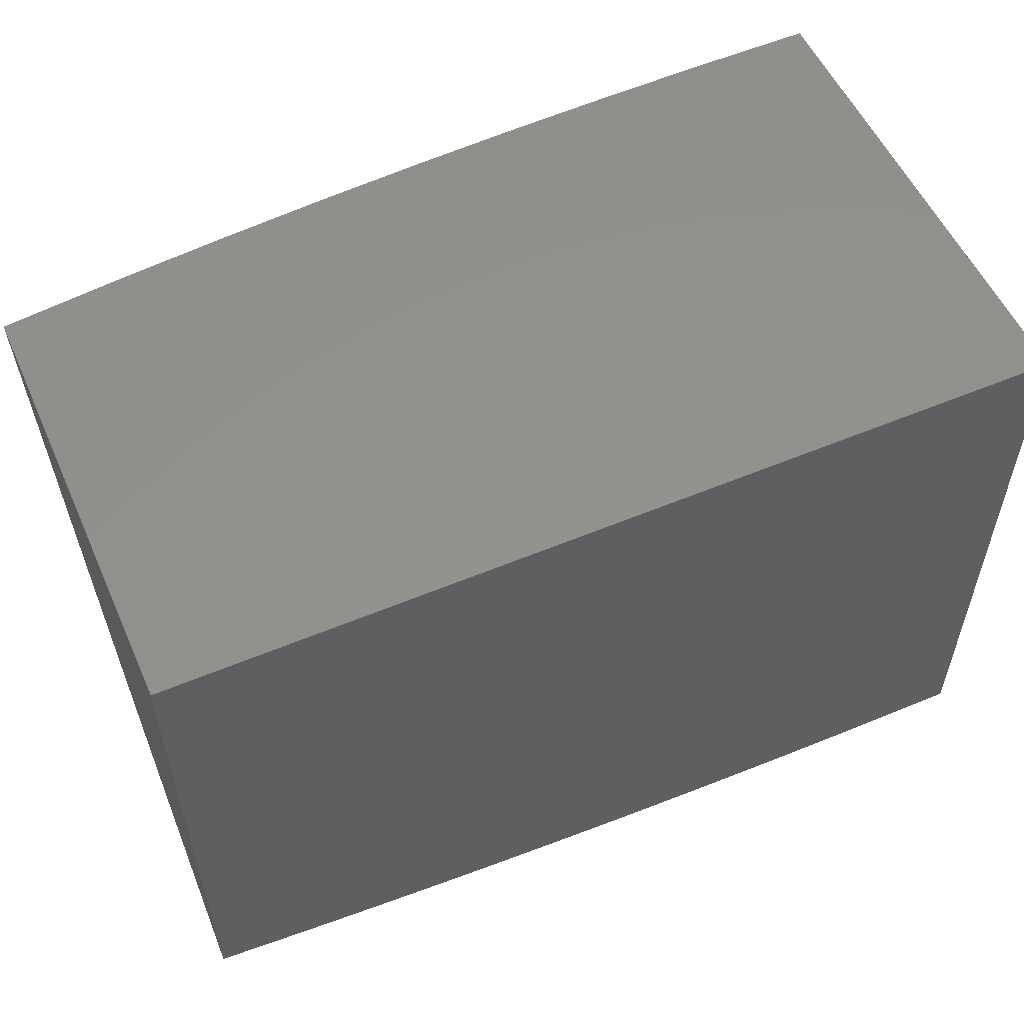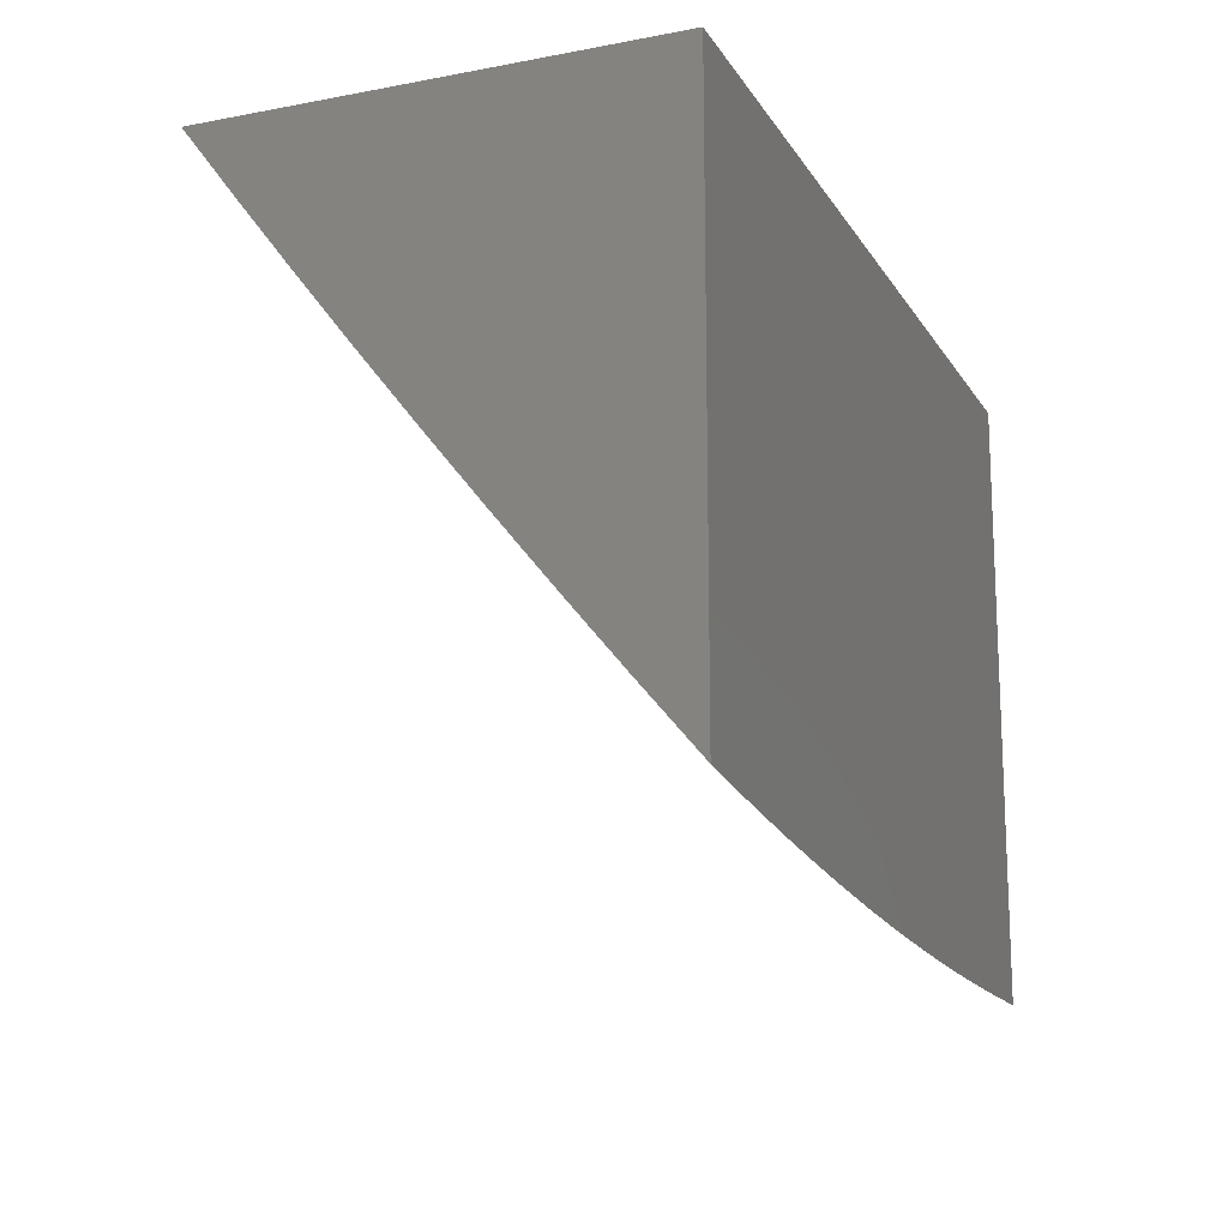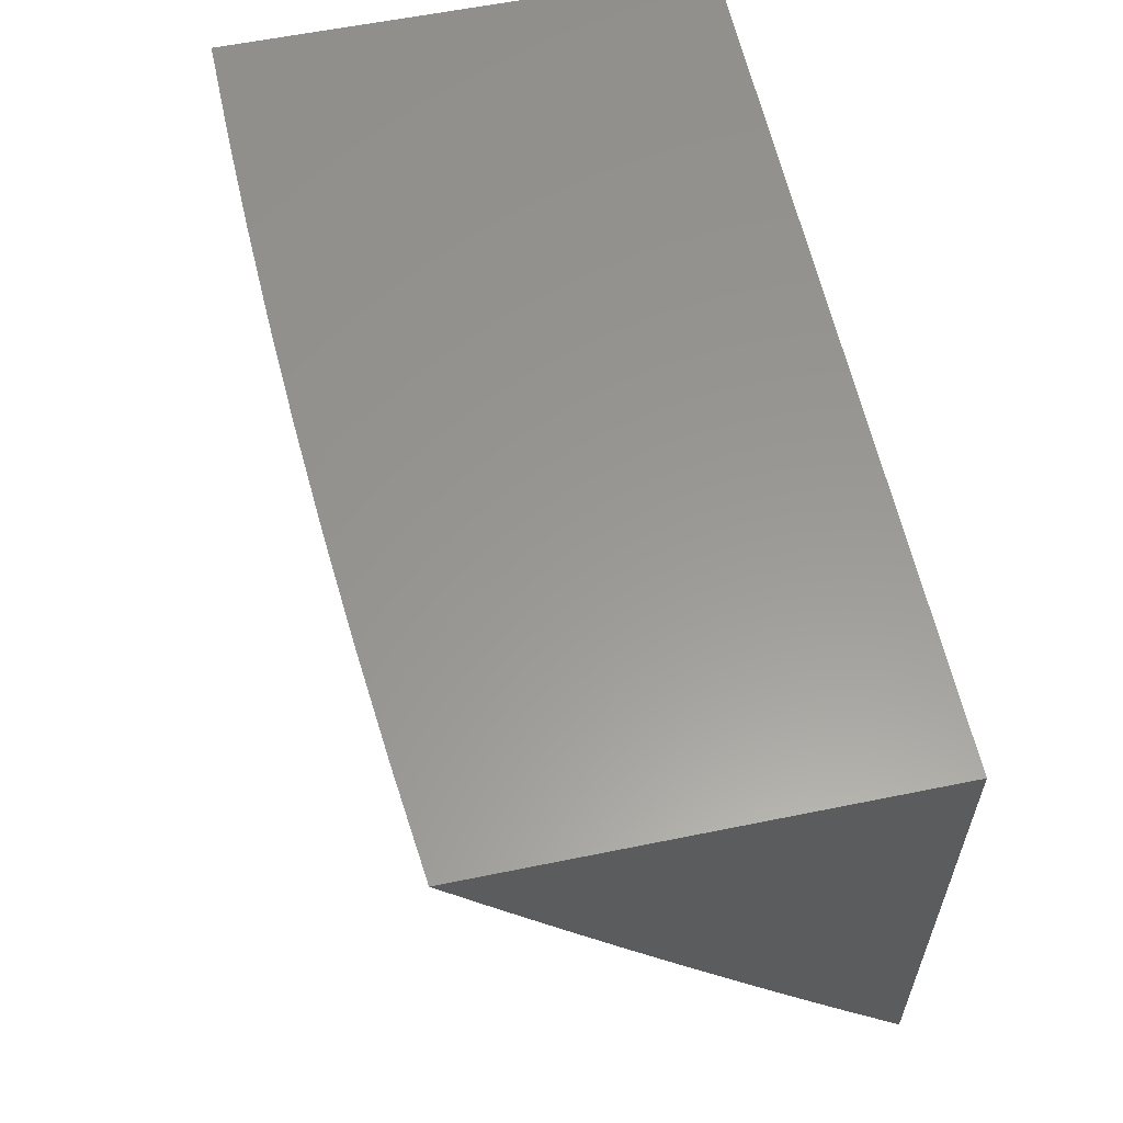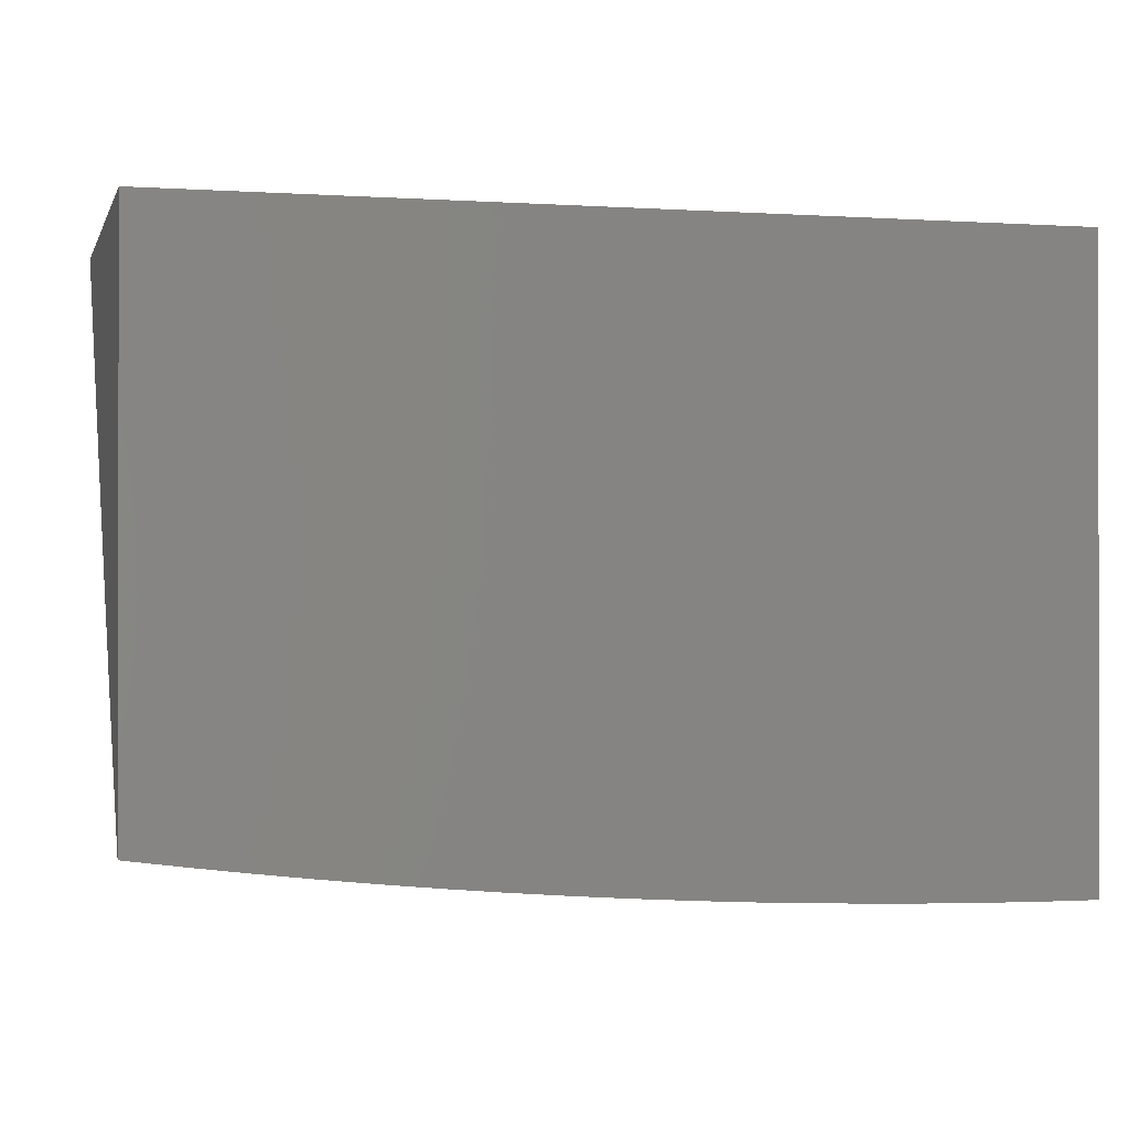
<metadata>
{"format":"stl","ext":"stl","renderer":"f3d","projection":"perspective","resolution":1024,"background":"white","views":[{"elev":55.1,"azim":-23.9,"up":"+Z"},{"elev":-15.7,"azim":-68.4,"up":"+Z"},{"elev":59.0,"azim":-101.9,"up":"+Z"},{"elev":-0.6,"azim":-14.4,"up":"+Z"}]}
</metadata>
<code>
# stl→obj: 264 verts, 524 faces
v 0 8.072 -7.612
v 0 8 -7.697
v -0.06111 8.036 -7.654
v -0.06277 8 -7.696
v -0.1224 8.035 -7.654
v -0.1255 8 -7.696
v -0.1839 8.034 -7.654
v -0.1882 8 -7.694
v -0.2455 8.033 -7.654
v -0.2509 8 -7.692
v -0.3073 8.031 -7.654
v -0.3136 8 -7.69
v -0.3693 8.028 -7.654
v -0.3762 8 -7.687
v -0.4314 8.025 -7.654
v -0.4388 8 -7.683
v -0.4937 8.022 -7.654
v -0.5014 8 -7.679
v -0.5562 8.018 -7.654
v -0.5639 8 -7.675
v -0.6188 8.013 -7.654
v -0.6264 8 -7.67
v -0.6815 8.009 -7.654
v -0.6888 8 -7.664
v -0.7444 8.003 -7.654
v -0.7511 8 -7.658
v -0.8135 8 -7.651
v -0.8757 8 -7.644
v -0.8744 8.027 -7.612
v -0.811 8.033 -7.612
v -0.7477 8.039 -7.612
v -0.6846 8.045 -7.612
v -0.6215 8.049 -7.612
v -0.5587 8.054 -7.612
v -0.4959 8.058 -7.612
v -0.4334 8.061 -7.612
v -0.371 8.064 -7.612
v -0.3087 8.067 -7.612
v -0.2466 8.069 -7.612
v -0.1847 8.07 -7.612
v -0.1229 8.071 -7.612
v -0.06138 8.072 -7.612
v -0.06165 8.108 -7.57
v 0 8.144 -7.527
v -0.06192 8.144 -7.527
v -0.06219 8.179 -7.484
v -0.1246 8.178 -7.484
v -0.1251 8.214 -7.441
v -0.1879 8.213 -7.441
v -0.1887 8.248 -7.397
v -0.252 8.246 -7.397
v -0.2531 8.281 -7.354
v -0.3168 8.279 -7.354
v -0.3181 8.313 -7.31
v -0.3823 8.311 -7.31
v -0.3839 8.345 -7.266
v -0.4485 8.342 -7.266
v -0.4503 8.376 -7.222
v -0.5153 8.372 -7.222
v -0.5174 8.406 -7.178
v -0.5828 8.402 -7.178
v -0.5852 8.436 -7.134
v -0.651 8.431 -7.134
v -0.6536 8.465 -7.089
v -0.7199 8.46 -7.089
v -0.7227 8.493 -7.045
v -0.7894 8.487 -7.045
v -0.7507 8.524 -7
v -0.8754 8.512 -7
v -0.8562 8.481 -7.045
v -0.9231 8.474 -7.045
v -0.8528 8.448 -7.089
v -0.9195 8.441 -7.089
v -0.8495 8.414 -7.134
v -0.9159 8.408 -7.134
v -0.8461 8.381 -7.178
v -0.9122 8.374 -7.178
v -0.8427 8.347 -7.222
v -0.9086 8.34 -7.222
v -0.8392 8.313 -7.266
v -0.9049 8.306 -7.266
v -0.8358 8.279 -7.31
v -0.9011 8.272 -7.31
v -0.8323 8.244 -7.354
v -0.8974 8.238 -7.354
v -0.8288 8.21 -7.397
v -0.8936 8.203 -7.397
v -0.8253 8.175 -7.441
v -0.8898 8.168 -7.441
v -0.8218 8.14 -7.484
v -0.886 8.133 -7.484
v -0.8182 8.105 -7.527
v -0.8822 8.098 -7.527
v -0.8146 8.069 -7.57
v -0.8783 8.063 -7.57
v -0.9379 8 -7.636
v -0.9379 8.02 -7.612
v -0.9421 8.056 -7.57
v -1 8.065 -7.551
v -0.9463 8.091 -7.527
v -1 8.129 -7.474
v -0.9504 8.126 -7.484
v -0.9545 8.161 -7.441
v -1 8 -7.627
v -1 8.192 -7.396
v -0.9585 8.196 -7.397
v -0.9626 8.231 -7.354
v -1 8.255 -7.318
v -0.9666 8.265 -7.31
v -0.9706 8.299 -7.266
v -1 8.317 -7.239
v -0.9746 8.333 -7.222
v -0.9785 8.367 -7.178
v -1 8.379 -7.16
v -0.9824 8.401 -7.134
v -1 8.439 -7.08
v -0.9863 8.434 -7.089
v -0.9902 8.467 -7.045
v -1 8.499 -7
v -0.6562 8.498 -7.045
v -0.6258 8.533 -7
v -0.5898 8.503 -7.045
v -0.5008 8.541 -7
v -0.5236 8.507 -7.045
v -0.4575 8.51 -7.045
v -0.4557 8.477 -7.089
v -0.3901 8.48 -7.089
v -0.3886 8.447 -7.134
v -0.3233 8.449 -7.134
v -0.3221 8.416 -7.178
v -0.2573 8.418 -7.178
v -0.2562 8.384 -7.222
v -0.1919 8.386 -7.222
v -0.1911 8.351 -7.266
v -0.1272 8.353 -7.266
v -0.1267 8.318 -7.31
v -0.06326 8.319 -7.31
v -0.06299 8.284 -7.354
v 0 8.284 -7.354
v -0.06273 8.249 -7.397
v 0 8.215 -7.441
v -0.06246 8.214 -7.441
v -0.3757 8.547 -7
v -0.3916 8.514 -7.045
v -0.3246 8.483 -7.089
v -0.2583 8.452 -7.134
v -0.1927 8.419 -7.178
v -0.1277 8.387 -7.222
v -0.06352 8.353 -7.266
v 0 8.353 -7.266
v -0.3259 8.516 -7.045
v -0.2505 8.552 -7
v -0.2603 8.518 -7.045
v -0.195 8.52 -7.045
v -0.1942 8.487 -7.089
v -0.1293 8.488 -7.089
v -0.1288 8.454 -7.134
v -0.06429 8.455 -7.134
v -0.06404 8.421 -7.178
v 0 8.422 -7.178
v -0.06378 8.387 -7.222
v -0.1253 8.554 -7
v -0.1298 8.521 -7.045
v -0.06455 8.489 -7.089
v 0 8.489 -7.089
v -0.0648 8.522 -7.045
v 0 8.555 -7
v -0.1235 8.107 -7.57
v -0.1855 8.106 -7.57
v -0.2477 8.105 -7.57
v -0.3101 8.103 -7.57
v -0.3726 8.1 -7.57
v -0.4353 8.097 -7.57
v -0.4982 8.094 -7.57
v -0.5612 8.09 -7.57
v -0.6243 8.085 -7.57
v -0.6876 8.08 -7.57
v -0.751 8.075 -7.57
v -0.124 8.143 -7.527
v -0.1863 8.142 -7.527
v -0.2488 8.14 -7.527
v -0.3114 8.138 -7.527
v -0.3742 8.136 -7.527
v -0.4372 8.133 -7.527
v -0.5003 8.129 -7.527
v -0.5636 8.125 -7.527
v -0.6271 8.121 -7.527
v -0.6906 8.116 -7.527
v -0.7543 8.11 -7.527
v -0.1256 8.249 -7.397
v -0.1262 8.284 -7.354
v -0.1895 8.282 -7.354
v -0.1283 8.421 -7.178
v -0.1871 8.177 -7.484
v -0.251 8.211 -7.441
v -0.3155 8.244 -7.397
v -0.3807 8.276 -7.354
v -0.4466 8.308 -7.31
v -0.5132 8.338 -7.266
v -0.5805 8.368 -7.222
v -0.6484 8.398 -7.178
v -0.717 8.426 -7.134
v -0.7863 8.454 -7.089
v -0.1903 8.317 -7.31
v -0.2552 8.35 -7.266
v -0.3208 8.382 -7.222
v -0.387 8.413 -7.178
v -0.4539 8.444 -7.134
v -0.5215 8.474 -7.089
v -0.1935 8.453 -7.134
v -0.2499 8.176 -7.484
v -0.3128 8.174 -7.484
v -0.3759 8.171 -7.484
v -0.4391 8.168 -7.484
v -0.5025 8.165 -7.484
v -0.5661 8.161 -7.484
v -0.6298 8.156 -7.484
v -0.6936 8.151 -7.484
v -0.7576 8.146 -7.484
v -0.2541 8.315 -7.31
v -0.2593 8.485 -7.089
v -0.3141 8.209 -7.441
v -0.3791 8.241 -7.397
v -0.4448 8.273 -7.354
v -0.5111 8.304 -7.31
v -0.5781 8.334 -7.266
v -0.6458 8.364 -7.222
v -0.7142 8.393 -7.178
v -0.7832 8.421 -7.134
v -0.3194 8.348 -7.266
v -0.3854 8.379 -7.222
v -0.4521 8.41 -7.178
v -0.5195 8.44 -7.134
v -0.5875 8.469 -7.089
v -0.3775 8.206 -7.441
v -0.441 8.203 -7.441
v -0.5047 8.2 -7.441
v -0.5685 8.196 -7.441
v -0.6325 8.191 -7.441
v -0.6966 8.186 -7.441
v -0.7609 8.181 -7.441
v -0.4429 8.238 -7.397
v -0.509 8.269 -7.354
v -0.5757 8.3 -7.31
v -0.6432 8.33 -7.266
v -0.7113 8.359 -7.222
v -0.7801 8.387 -7.178
v -0.5068 8.235 -7.397
v -0.5709 8.231 -7.397
v -0.6352 8.226 -7.397
v -0.6996 8.221 -7.397
v -0.7641 8.216 -7.397
v -0.5734 8.265 -7.354
v -0.6405 8.295 -7.31
v -0.7084 8.325 -7.266
v -0.7769 8.353 -7.222
v -0.6379 8.261 -7.354
v -0.7026 8.256 -7.354
v -0.7674 8.25 -7.354
v -0.7055 8.29 -7.31
v -0.7738 8.319 -7.266
v -0.7706 8.285 -7.31
v -1 8 -7
v 0 8 -7
f 1 2 3
f 3 2 4
f 3 4 5
f 5 4 6
f 5 6 7
f 7 6 8
f 7 8 9
f 9 8 10
f 9 10 11
f 11 10 12
f 11 12 13
f 13 12 14
f 13 14 15
f 15 14 16
f 15 16 17
f 17 16 18
f 17 18 19
f 19 18 20
f 19 20 21
f 21 20 22
f 21 22 23
f 23 22 24
f 23 24 25
f 25 24 26
f 25 26 27
f 28 29 27
f 27 29 30
f 27 30 25
f 25 30 31
f 25 31 23
f 23 31 32
f 23 32 21
f 21 32 33
f 21 33 19
f 19 33 34
f 19 34 17
f 17 34 35
f 17 35 15
f 15 35 36
f 15 36 13
f 13 36 37
f 13 37 11
f 11 37 38
f 11 38 9
f 9 38 39
f 9 39 7
f 7 39 40
f 7 40 5
f 5 40 41
f 5 41 3
f 3 41 42
f 3 42 1
f 1 42 43
f 1 43 44
f 44 43 45
f 44 45 46
f 46 45 47
f 46 47 48
f 48 47 49
f 48 49 50
f 50 49 51
f 50 51 52
f 52 51 53
f 52 53 54
f 54 53 55
f 54 55 56
f 56 55 57
f 56 57 58
f 58 57 59
f 58 59 60
f 60 59 61
f 60 61 62
f 62 61 63
f 62 63 64
f 64 63 65
f 64 65 66
f 66 65 67
f 66 67 68
f 68 67 69
f 69 67 70
f 69 70 71
f 71 70 72
f 71 72 73
f 73 72 74
f 73 74 75
f 75 74 76
f 75 76 77
f 77 76 78
f 77 78 79
f 79 78 80
f 79 80 81
f 81 80 82
f 81 82 83
f 83 82 84
f 83 84 85
f 85 84 86
f 85 86 87
f 87 86 88
f 87 88 89
f 89 88 90
f 89 90 91
f 91 90 92
f 91 92 93
f 93 92 94
f 93 94 95
f 95 94 30
f 95 30 29
f 28 96 29
f 29 96 97
f 29 97 98
f 98 97 99
f 98 99 100
f 100 99 101
f 100 101 102
f 102 101 103
f 102 103 91
f 91 103 89
f 96 104 97
f 97 104 99
f 101 105 103
f 103 105 106
f 103 106 89
f 89 106 87
f 106 105 107
f 107 105 108
f 107 108 109
f 109 108 110
f 109 110 83
f 83 110 81
f 108 111 110
f 110 111 112
f 110 112 81
f 81 112 79
f 112 111 113
f 113 111 114
f 113 114 115
f 115 114 116
f 115 116 117
f 117 116 118
f 117 118 73
f 73 118 71
f 116 119 118
f 118 119 71
f 119 69 71
f 66 68 120
f 120 68 121
f 120 121 122
f 122 121 123
f 122 123 124
f 124 123 125
f 124 125 126
f 126 125 127
f 126 127 128
f 128 127 129
f 128 129 130
f 130 129 131
f 130 131 132
f 132 131 133
f 132 133 134
f 134 133 135
f 134 135 136
f 136 135 137
f 136 137 138
f 138 137 139
f 138 139 140
f 140 139 141
f 140 141 142
f 142 141 46
f 142 46 48
f 123 143 125
f 125 143 144
f 125 144 127
f 127 144 145
f 127 145 129
f 129 145 146
f 129 146 131
f 131 146 147
f 131 147 133
f 133 147 148
f 133 148 135
f 135 148 149
f 135 149 137
f 137 149 150
f 137 150 139
f 144 143 151
f 151 143 152
f 151 152 153
f 153 152 154
f 153 154 155
f 155 154 156
f 155 156 157
f 157 156 158
f 157 158 159
f 159 158 160
f 159 160 161
f 161 160 150
f 161 150 149
f 152 162 154
f 154 162 163
f 154 163 156
f 156 163 164
f 156 164 158
f 158 164 165
f 158 165 160
f 163 162 166
f 166 162 167
f 166 167 165
f 141 44 46
f 43 42 168
f 168 42 41
f 168 41 169
f 169 41 40
f 169 40 170
f 170 40 39
f 170 39 171
f 171 39 38
f 171 38 172
f 172 38 37
f 172 37 173
f 173 37 36
f 173 36 174
f 174 36 35
f 174 35 175
f 175 35 34
f 175 34 176
f 176 34 33
f 176 33 177
f 177 33 32
f 177 32 178
f 178 32 31
f 178 31 94
f 94 31 30
f 45 43 179
f 179 43 168
f 179 168 180
f 180 168 169
f 180 169 181
f 181 169 170
f 181 170 182
f 182 170 171
f 182 171 183
f 183 171 172
f 183 172 184
f 184 172 173
f 184 173 185
f 185 173 174
f 185 174 186
f 186 174 175
f 186 175 187
f 187 175 176
f 187 176 188
f 188 176 177
f 188 177 189
f 189 177 178
f 189 178 92
f 92 178 94
f 140 142 190
f 190 142 48
f 190 48 50
f 138 140 191
f 191 140 190
f 191 190 192
f 192 190 50
f 192 50 52
f 149 148 161
f 161 148 193
f 161 193 159
f 159 193 157
f 166 165 164
f 163 166 164
f 45 179 47
f 47 179 194
f 47 194 49
f 49 194 195
f 49 195 51
f 51 195 196
f 51 196 53
f 53 196 197
f 53 197 55
f 55 197 198
f 55 198 57
f 57 198 199
f 57 199 59
f 59 199 200
f 59 200 61
f 61 200 201
f 61 201 63
f 63 201 202
f 63 202 65
f 65 202 203
f 65 203 67
f 67 203 70
f 194 179 180
f 138 191 136
f 136 191 204
f 136 204 134
f 134 204 205
f 134 205 132
f 132 205 206
f 132 206 130
f 130 206 207
f 130 207 128
f 128 207 208
f 128 208 126
f 126 208 209
f 126 209 124
f 124 209 122
f 204 191 192
f 148 147 193
f 193 147 210
f 193 210 157
f 157 210 155
f 194 180 211
f 211 180 181
f 211 181 212
f 212 181 182
f 212 182 213
f 213 182 183
f 213 183 214
f 214 183 184
f 214 184 215
f 215 184 185
f 215 185 216
f 216 185 186
f 216 186 217
f 217 186 187
f 217 187 218
f 218 187 188
f 218 188 219
f 219 188 189
f 219 189 90
f 90 189 92
f 204 192 220
f 220 192 52
f 220 52 54
f 147 146 210
f 210 146 221
f 210 221 155
f 155 221 153
f 194 211 195
f 195 211 222
f 195 222 196
f 196 222 223
f 196 223 197
f 197 223 224
f 197 224 198
f 198 224 225
f 198 225 199
f 199 225 226
f 199 226 200
f 200 226 227
f 200 227 201
f 201 227 228
f 201 228 202
f 202 228 229
f 202 229 203
f 203 229 72
f 203 72 70
f 222 211 212
f 204 220 205
f 205 220 230
f 205 230 206
f 206 230 231
f 206 231 207
f 207 231 232
f 207 232 208
f 208 232 233
f 208 233 209
f 209 233 234
f 209 234 122
f 122 234 120
f 230 220 54
f 151 153 221
f 151 221 145
f 145 221 146
f 222 212 235
f 235 212 213
f 235 213 236
f 236 213 214
f 236 214 237
f 237 214 215
f 237 215 238
f 238 215 216
f 238 216 239
f 239 216 217
f 239 217 240
f 240 217 218
f 240 218 241
f 241 218 219
f 241 219 88
f 88 219 90
f 231 230 56
f 56 230 54
f 144 151 145
f 222 235 223
f 223 235 242
f 223 242 224
f 224 242 243
f 224 243 225
f 225 243 244
f 225 244 226
f 226 244 245
f 226 245 227
f 227 245 246
f 227 246 228
f 228 246 247
f 228 247 229
f 229 247 74
f 229 74 72
f 242 235 236
f 232 231 58
f 58 231 56
f 242 236 248
f 248 236 237
f 248 237 249
f 249 237 238
f 249 238 250
f 250 238 239
f 250 239 251
f 251 239 240
f 251 240 252
f 252 240 241
f 252 241 86
f 86 241 88
f 233 232 60
f 60 232 58
f 242 248 243
f 243 248 253
f 243 253 244
f 244 253 254
f 244 254 245
f 245 254 255
f 245 255 246
f 246 255 256
f 246 256 247
f 247 256 76
f 247 76 74
f 253 248 249
f 234 233 62
f 62 233 60
f 253 249 257
f 257 249 250
f 257 250 258
f 258 250 251
f 258 251 259
f 259 251 252
f 259 252 84
f 84 252 86
f 120 234 64
f 64 234 62
f 253 257 254
f 254 257 260
f 254 260 255
f 255 260 261
f 255 261 256
f 256 261 78
f 256 78 76
f 260 257 258
f 66 120 64
f 260 258 262
f 262 258 259
f 262 259 82
f 82 259 84
f 260 262 261
f 261 262 80
f 261 80 78
f 80 262 82
f 29 98 95
f 95 98 100
f 95 100 93
f 93 100 102
f 93 102 91
f 109 83 85
f 106 107 87
f 87 107 85
f 107 109 85
f 112 113 79
f 79 113 77
f 117 73 75
f 113 115 77
f 77 115 75
f 115 117 75
f 119 116 263
f 263 116 114
f 263 114 111
f 111 108 263
f 263 108 105
f 263 105 101
f 101 99 263
f 263 99 104
f 104 96 263
f 263 96 28
f 263 28 27
f 27 26 263
f 263 26 24
f 263 24 22
f 22 20 263
f 263 20 264
f 264 20 18
f 264 18 16
f 16 14 264
f 264 14 12
f 264 12 10
f 10 8 264
f 264 8 6
f 264 6 4
f 4 2 264
f 167 162 264
f 264 162 152
f 264 152 143
f 143 123 264
f 264 123 121
f 264 121 263
f 263 121 68
f 263 68 69
f 69 119 263
f 2 1 264
f 264 1 44
f 264 44 141
f 141 139 264
f 264 139 150
f 264 150 160
f 160 165 264
f 264 165 167

</code>
